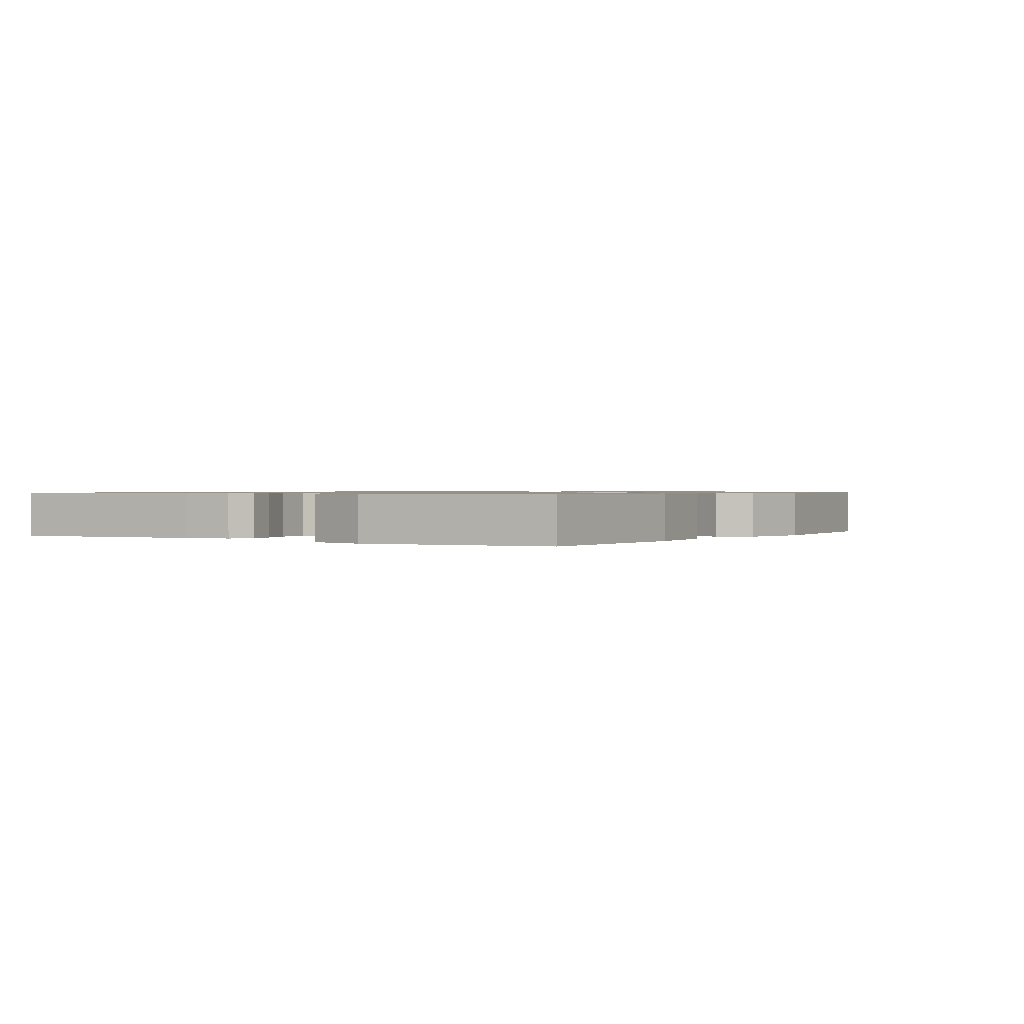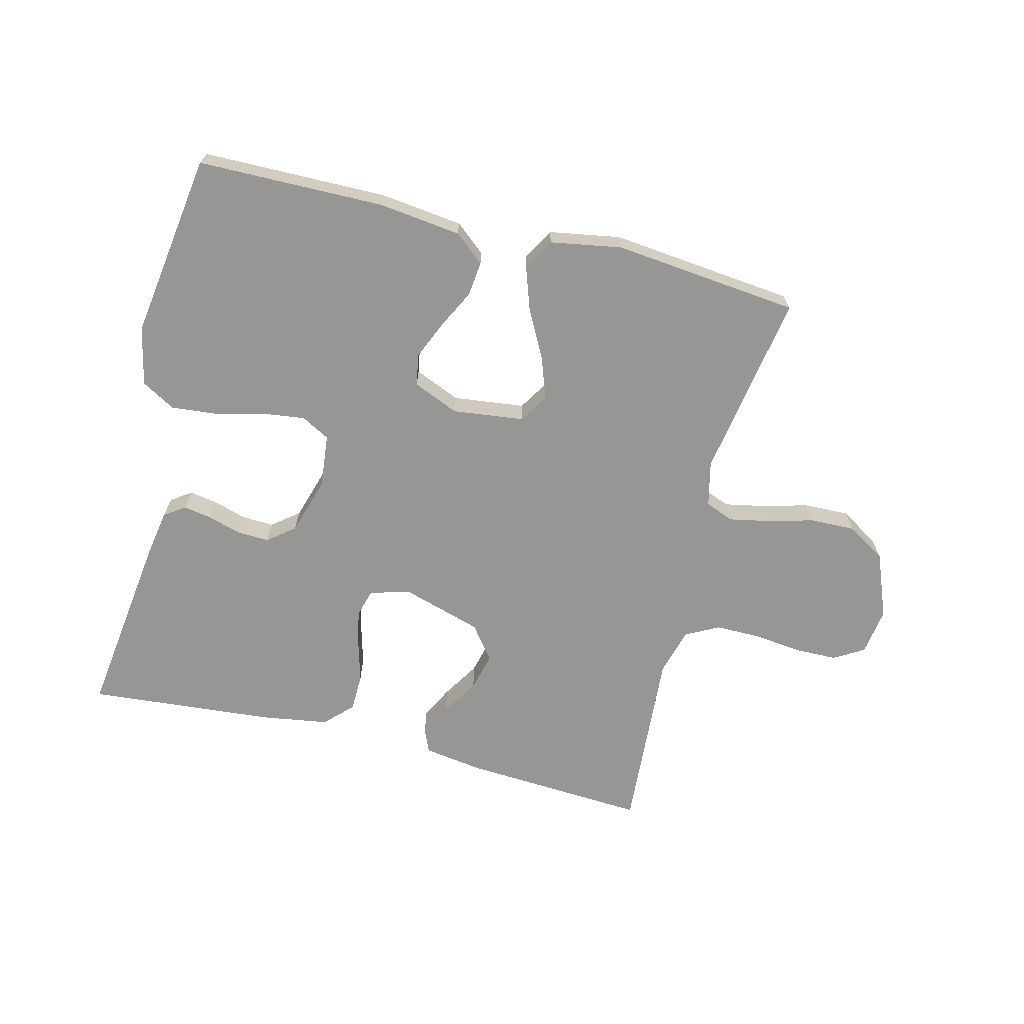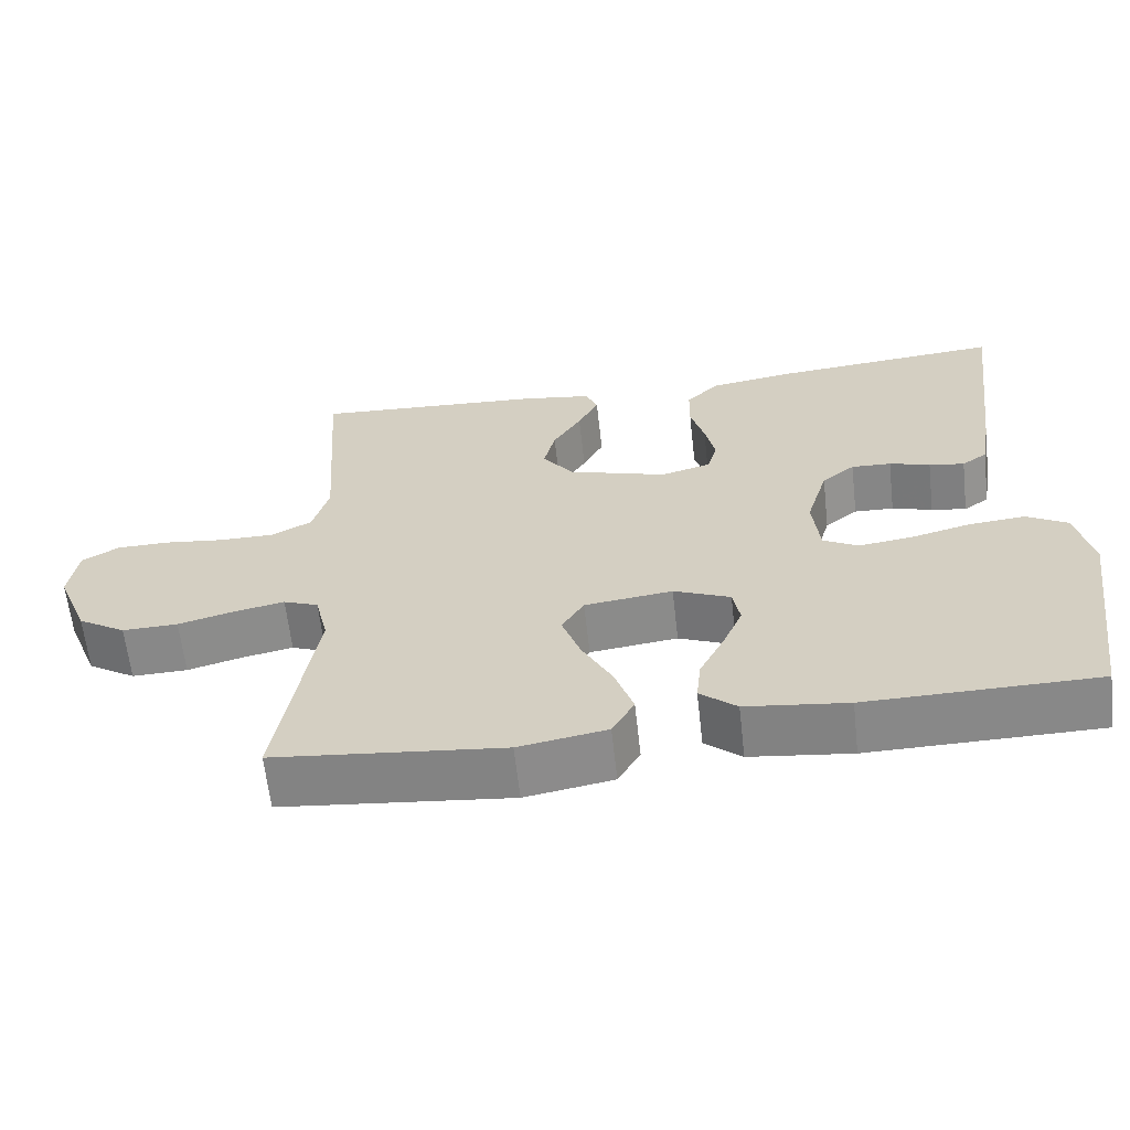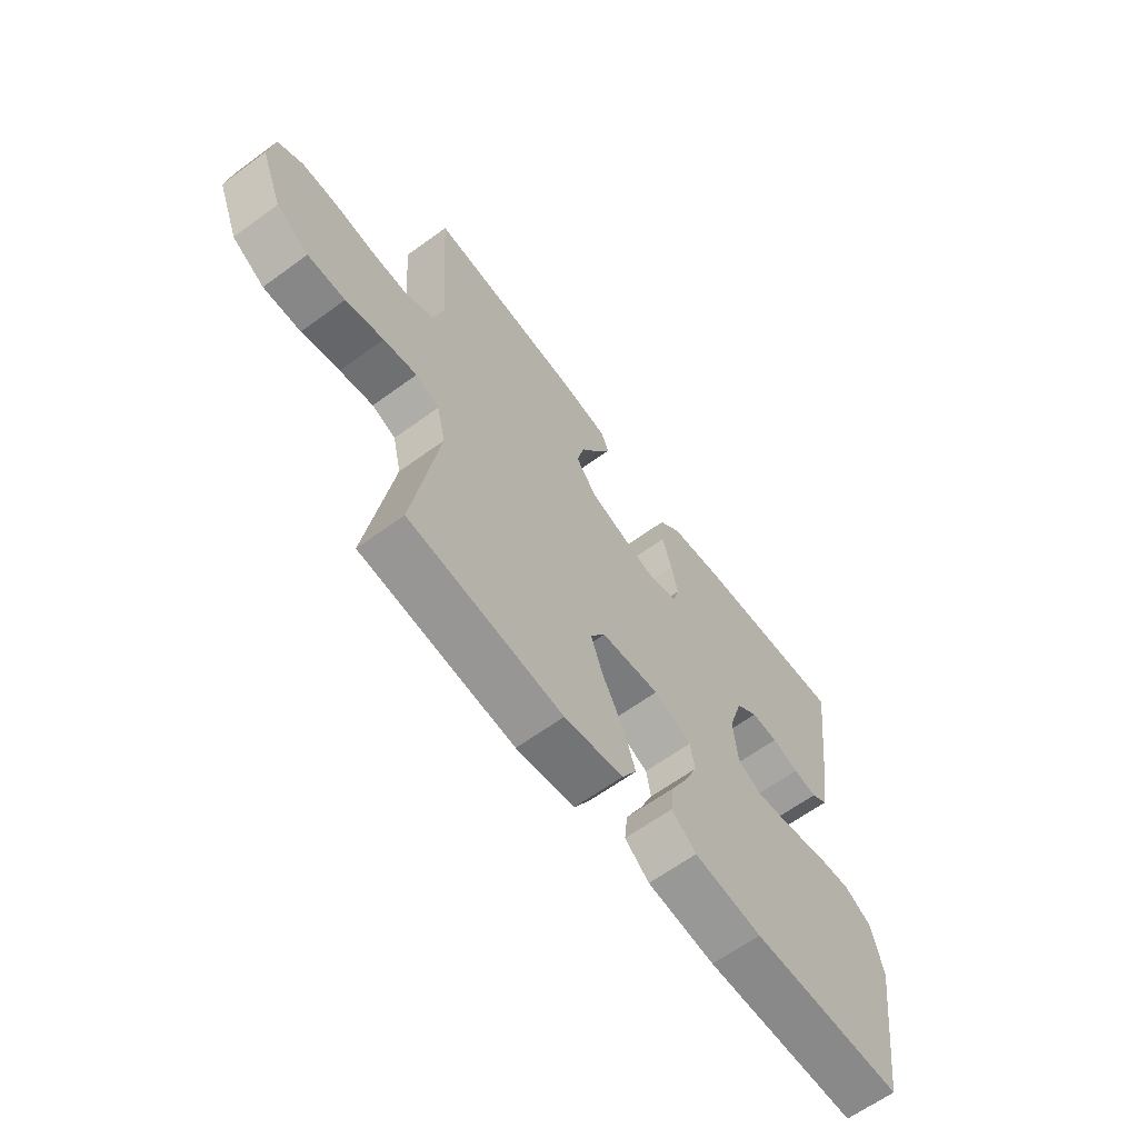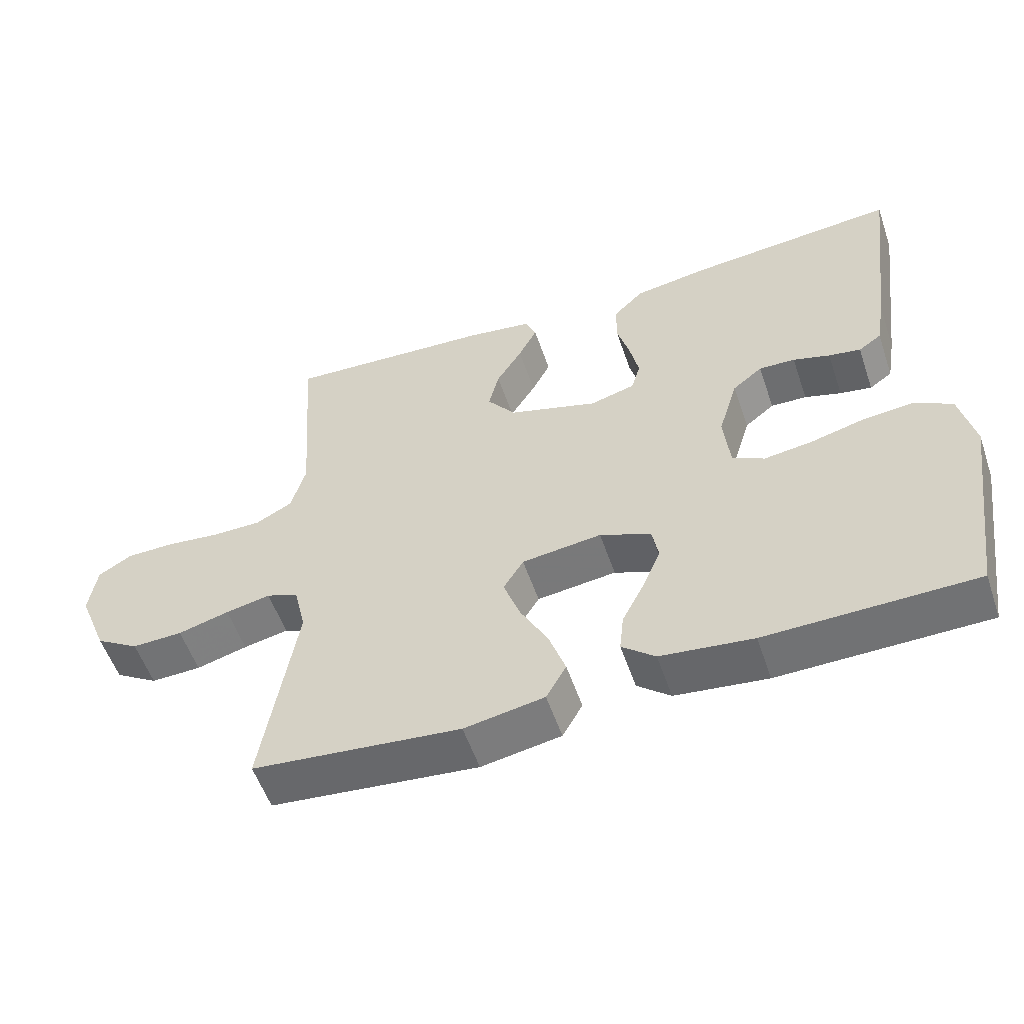
<metadata>
{"format":"obj","ext":"obj","renderer":"f3d","projection":"perspective","resolution":1024,"background":"white","views":[{"elev":0.8,"azim":122.7,"up":"+Y"},{"elev":-67.7,"azim":165.9,"up":"+Y"},{"elev":-62.5,"azim":6.4,"up":"+Z"},{"elev":-63.6,"azim":-53.6,"up":"+Z"},{"elev":-55.1,"azim":18.8,"up":"+Z"}]}
</metadata>
<code>
v -0.5 0.07 0.5
v -0.2 0.07 0.482
v -0.107 0.07 0.468
v -0.091 0.07 0.431
v -0.118 0.07 0.378
v -0.155 0.07 0.318
v -0.17 0.07 0.257
v -0.129 0.07 0.203
v 0 0.07 0.164
v 0.065 0.07 0.182
v 0.078 0.07 0.227
v 0.065 0.07 0.288
v 0.047 0.07 0.353
v 0.048 0.07 0.414
v 0.091 0.07 0.457
v 0.2 0.07 0.474
v 0.5 0.07 0.5
v 0.461 0.07 0.2
v 0.448 0.07 0.124
v 0.415 0.07 0.101
v 0.369 0.07 0.109
v 0.316 0.07 0.125
v 0.264 0.07 0.127
v 0.221 0.07 0.093
v 0.193 0.07 0
v 0.202 0.07 -0.086
v 0.248 0.07 -0.111
v 0.317 0.07 -0.102
v 0.396 0.07 -0.082
v 0.469 0.07 -0.075
v 0.523 0.07 -0.106
v 0.544 0.07 -0.2
v 0.5 0.07 -0.5
v 0.2 0.07 -0.504
v 0.067 0.07 -0.488
v 0.019 0.07 -0.448
v 0.025 0.07 -0.392
v 0.057 0.07 -0.329
v 0.083 0.07 -0.268
v 0.074 0.07 -0.217
v 0 0.07 -0.186
v -0.115 0.07 -0.2
v -0.144 0.07 -0.247
v -0.12 0.07 -0.315
v -0.08 0.07 -0.39
v -0.056 0.07 -0.46
v -0.085 0.07 -0.511
v -0.2 0.07 -0.531
v -0.5 0.07 -0.5
v -0.451 0.07 -0.2
v -0.468 0.07 -0.127
v -0.514 0.07 -0.109
v -0.579 0.07 -0.122
v -0.653 0.07 -0.142
v -0.726 0.07 -0.144
v -0.789 0.07 -0.105
v -0.831 0.07 0
v -0.82 0.07 0.076
v -0.772 0.07 0.105
v -0.703 0.07 0.106
v -0.626 0.07 0.097
v -0.553 0.07 0.097
v -0.5 0.07 0.125
v -0.479 0.07 0.2
v -0.5 0 0.5
v -0.2 0 0.482
v -0.107 0 0.468
v -0.091 0 0.431
v -0.118 0 0.378
v -0.155 0 0.318
v -0.17 0 0.257
v -0.129 0 0.203
v 0 0 0.164
v 0.065 0 0.182
v 0.078 0 0.227
v 0.065 0 0.288
v 0.047 0 0.353
v 0.048 0 0.414
v 0.091 0 0.457
v 0.2 0 0.474
v 0.5 0 0.5
v 0.461 0 0.2
v 0.448 0 0.124
v 0.415 0 0.101
v 0.369 0 0.109
v 0.316 0 0.125
v 0.264 0 0.127
v 0.221 0 0.093
v 0.193 0 0
v 0.202 0 -0.086
v 0.248 0 -0.111
v 0.317 0 -0.102
v 0.396 0 -0.082
v 0.469 0 -0.075
v 0.523 0 -0.106
v 0.544 0 -0.2
v 0.5 0 -0.5
v 0.2 0 -0.504
v 0.067 0 -0.488
v 0.019 0 -0.448
v 0.025 0 -0.392
v 0.057 0 -0.329
v 0.083 0 -0.268
v 0.074 0 -0.217
v 0 0 -0.186
v -0.115 0 -0.2
v -0.144 0 -0.247
v -0.12 0 -0.315
v -0.08 0 -0.39
v -0.056 0 -0.46
v -0.085 0 -0.511
v -0.2 0 -0.531
v -0.5 0 -0.5
v -0.451 0 -0.2
v -0.468 0 -0.127
v -0.514 0 -0.109
v -0.579 0 -0.122
v -0.653 0 -0.142
v -0.726 0 -0.144
v -0.789 0 -0.105
v -0.831 0 0
v -0.82 0 0.076
v -0.772 0 0.105
v -0.703 0 0.106
v -0.626 0 0.097
v -0.553 0 0.097
v -0.5 0 0.125
v -0.479 0 0.2
f 59 60 61
f 58 59 61
f 57 58 61
f 56 57 61
f 55 56 61
f 54 55 61
f 53 54 61
f 52 53 61 62
f 51 52 62 63
f 48 49 50
f 47 48 50
f 46 47 50
f 45 46 50
f 44 45 50
f 51 63 64
f 50 51 64
f 44 50 64
f 43 44 64
f 36 37 38
f 35 36 38
f 34 35 38
f 33 34 38
f 32 33 38
f 31 32 38
f 30 31 38
f 29 30 38
f 28 29 38
f 27 28 38 39
f 26 27 39 40
f 20 21 22
f 19 20 22
f 18 19 22
f 17 18 22
f 16 17 22
f 15 16 22
f 14 15 22
f 13 14 22
f 12 13 22
f 11 12 22 23
f 10 11 23 24
f 4 5 6
f 3 4 6
f 2 3 6
f 1 2 6
f 64 1 6
f 64 6 7
f 64 7 8
f 43 64 8
f 42 43 8
f 41 42 8 9
f 41 9 10
f 40 41 10
f 26 40 10
f 25 26 10
f 10 24 25
f 125 124 123
f 125 123 122
f 125 122 121
f 125 121 120
f 125 120 119
f 125 119 118
f 125 118 117
f 126 125 117 116
f 127 126 116 115
f 114 113 112
f 114 112 111
f 114 111 110
f 114 110 109
f 114 109 108
f 128 127 115
f 128 115 114
f 128 114 108
f 128 108 107
f 102 101 100
f 102 100 99
f 102 99 98
f 102 98 97
f 102 97 96
f 102 96 95
f 102 95 94
f 102 94 93
f 102 93 92
f 103 102 92 91
f 104 103 91 90
f 86 85 84
f 86 84 83
f 86 83 82
f 86 82 81
f 86 81 80
f 86 80 79
f 86 79 78
f 86 78 77
f 86 77 76
f 87 86 76 75
f 88 87 75 74
f 70 69 68
f 70 68 67
f 70 67 66
f 70 66 65
f 70 65 128
f 71 70 128
f 72 71 128
f 72 128 107
f 72 107 106
f 73 72 106 105
f 74 73 105
f 74 105 104
f 74 104 90
f 74 90 89
f 89 88 74
f 1 65 66 2
f 2 66 67 3
f 3 67 68 4
f 4 68 69 5
f 5 69 70 6
f 6 70 71 7
f 7 71 72 8
f 8 72 73 9
f 9 73 74 10
f 10 74 75 11
f 11 75 76 12
f 12 76 77 13
f 13 77 78 14
f 14 78 79 15
f 15 79 80 16
f 16 80 81 17
f 17 81 82 18
f 18 82 83 19
f 19 83 84 20
f 20 84 85 21
f 21 85 86 22
f 22 86 87 23
f 23 87 88 24
f 24 88 89 25
f 25 89 90 26
f 26 90 91 27
f 27 91 92 28
f 28 92 93 29
f 29 93 94 30
f 30 94 95 31
f 31 95 96 32
f 32 96 97 33
f 33 97 98 34
f 34 98 99 35
f 35 99 100 36
f 36 100 101 37
f 37 101 102 38
f 38 102 103 39
f 39 103 104 40
f 40 104 105 41
f 41 105 106 42
f 42 106 107 43
f 43 107 108 44
f 44 108 109 45
f 45 109 110 46
f 46 110 111 47
f 47 111 112 48
f 48 112 113 49
f 49 113 114 50
f 50 114 115 51
f 51 115 116 52
f 52 116 117 53
f 53 117 118 54
f 54 118 119 55
f 55 119 120 56
f 56 120 121 57
f 57 121 122 58
f 58 122 123 59
f 59 123 124 60
f 60 124 125 61
f 61 125 126 62
f 62 126 127 63
f 63 127 128 64
f 64 128 65 1

</code>
